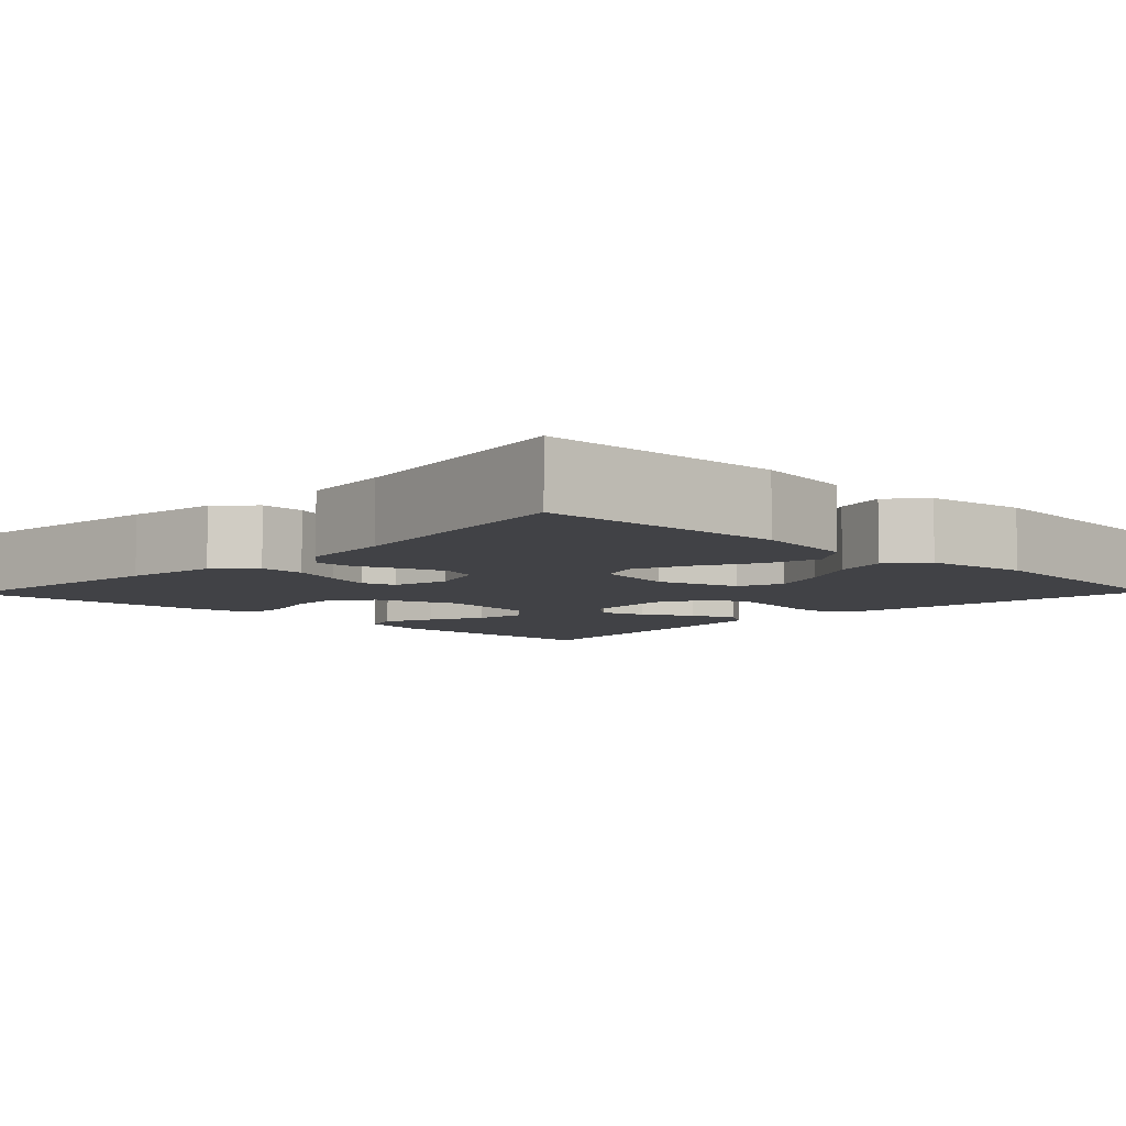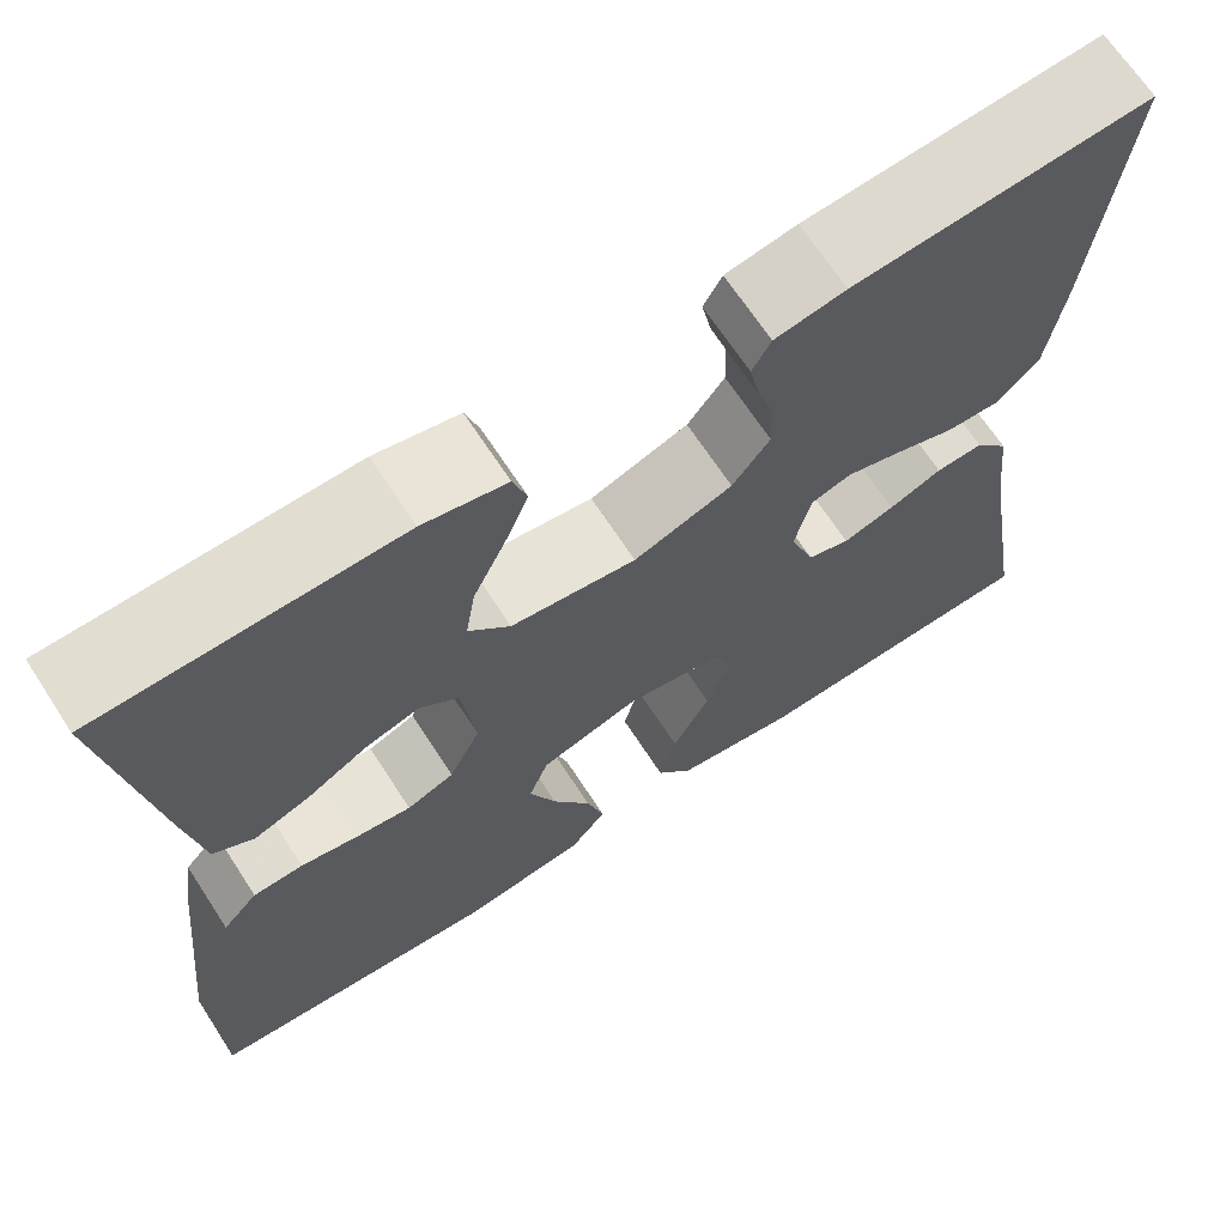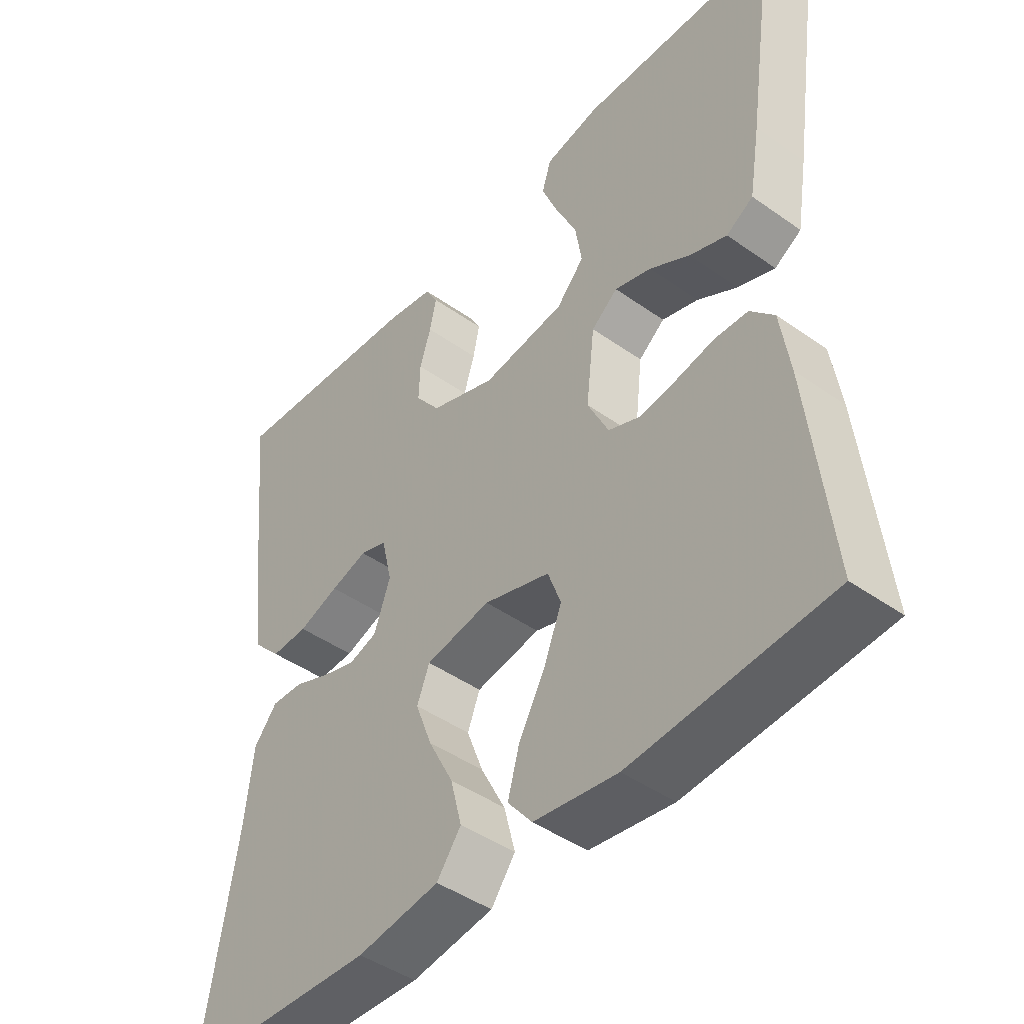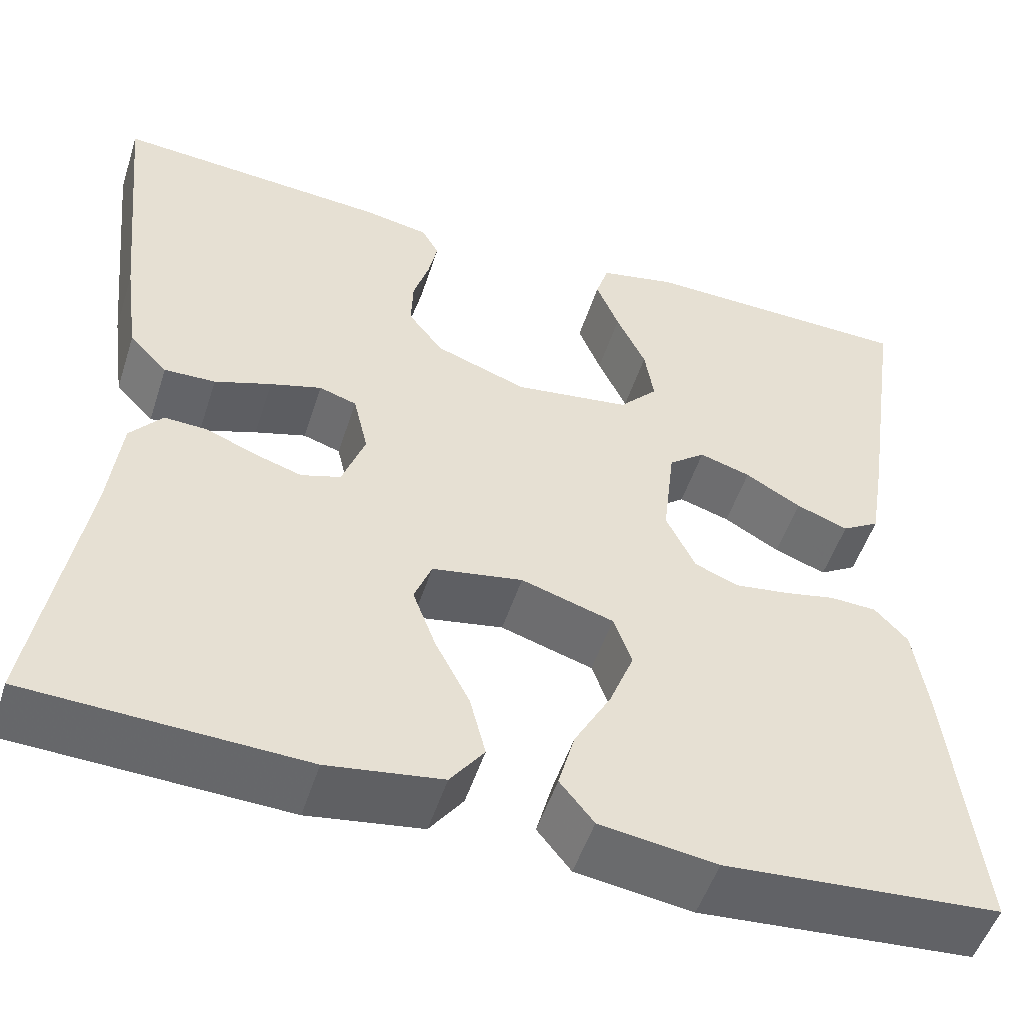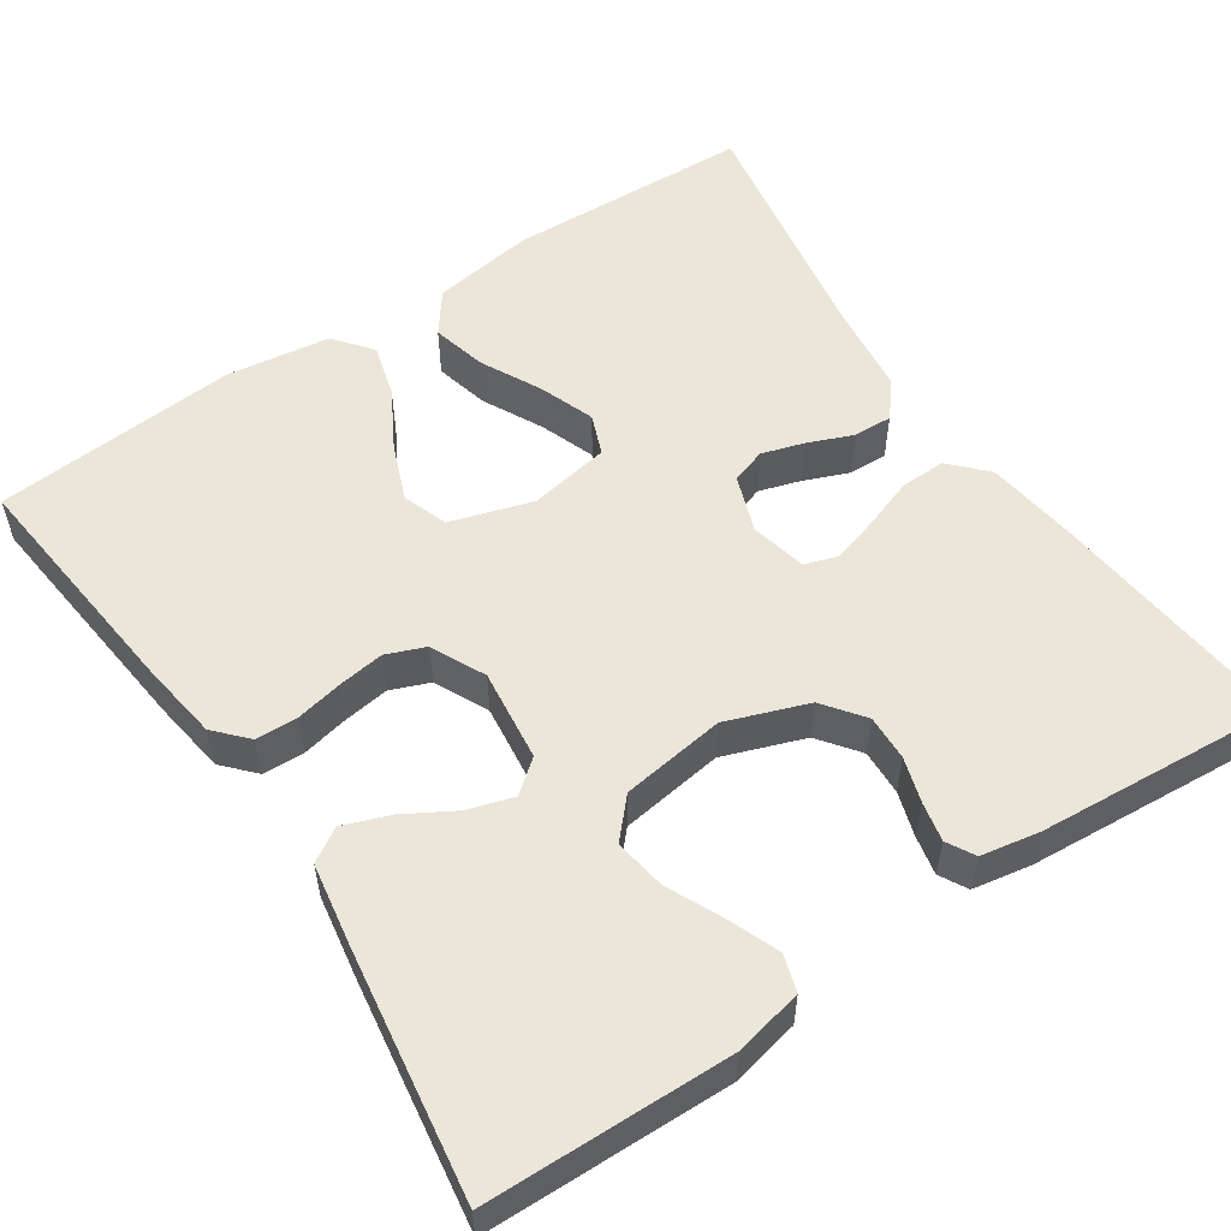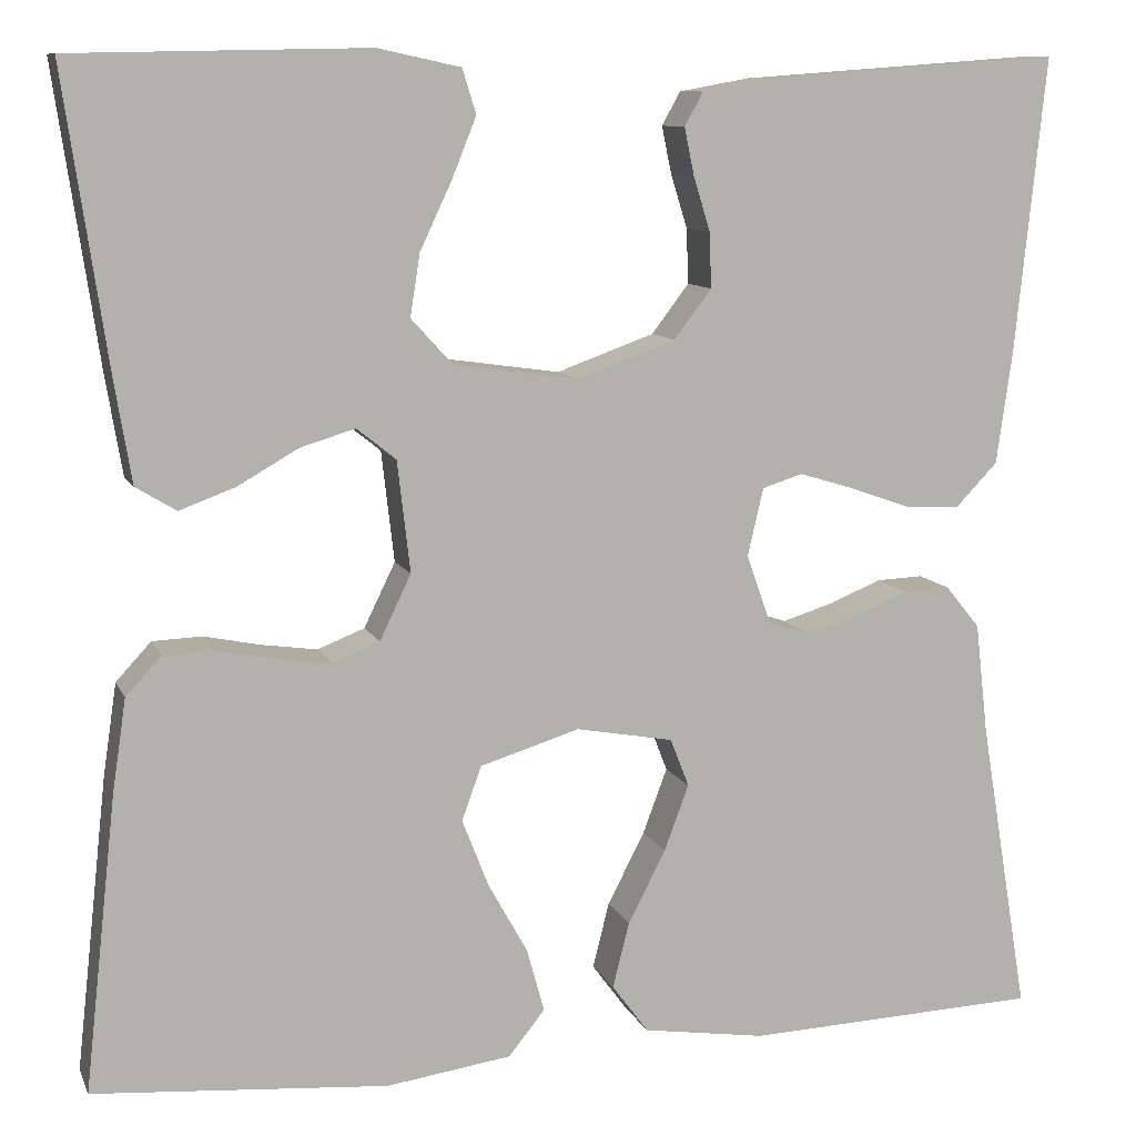
<metadata>
{"format":"obj","ext":"obj","renderer":"f3d","projection":"perspective","resolution":1024,"background":"white","views":[{"elev":-6.6,"azim":135.9,"up":"+Y"},{"elev":67.9,"azim":-33.1,"up":"+Z"},{"elev":-44.9,"azim":-129.4,"up":"+Z"},{"elev":-51.8,"azim":162.2,"up":"+Z"},{"elev":55.1,"azim":-33.7,"up":"+Y"},{"elev":10.0,"azim":-16.6,"up":"+Z"}]}
</metadata>
<code>
v 0.5 0.07 0.5
v 0.469 0.07 0.2
v 0.453 0.07 0.085
v 0.411 0.07 0.041
v 0.355 0.07 0.043
v 0.293 0.07 0.065
v 0.237 0.07 0.082
v 0.196 0.07 0.069
v 0.18 0.07 0
v 0.205 0.07 -0.07
v 0.248 0.07 -0.084
v 0.3 0.07 -0.068
v 0.354 0.07 -0.046
v 0.402 0.07 -0.044
v 0.437 0.07 -0.087
v 0.45 0.07 -0.2
v 0.5 0.07 -0.5
v 0.2 0.07 -0.512
v 0.075 0.07 -0.493
v 0.038 0.07 -0.443
v 0.055 0.07 -0.376
v 0.093 0.07 -0.302
v 0.118 0.07 -0.235
v 0.099 0.07 -0.186
v 0 0.07 -0.168
v -0.101 0.07 -0.199
v -0.121 0.07 -0.254
v -0.094 0.07 -0.323
v -0.054 0.07 -0.395
v -0.036 0.07 -0.46
v -0.073 0.07 -0.506
v -0.2 0.07 -0.524
v -0.5 0.07 -0.5
v -0.467 0.07 -0.2
v -0.453 0.07 -0.106
v -0.417 0.07 -0.067
v -0.366 0.07 -0.065
v -0.308 0.07 -0.077
v -0.251 0.07 -0.085
v -0.203 0.07 -0.066
v -0.171 0.07 0
v -0.184 0.07 0.113
v -0.224 0.07 0.145
v -0.28 0.07 0.128
v -0.341 0.07 0.093
v -0.398 0.07 0.072
v -0.439 0.07 0.097
v -0.456 0.07 0.2
v -0.5 0.07 0.5
v -0.2 0.07 0.506
v -0.116 0.07 0.488
v -0.102 0.07 0.443
v -0.127 0.07 0.381
v -0.159 0.07 0.313
v -0.169 0.07 0.25
v -0.127 0.07 0.204
v 0 0.07 0.186
v 0.1 0.07 0.222
v 0.138 0.07 0.272
v 0.136 0.07 0.328
v 0.119 0.07 0.383
v 0.109 0.07 0.431
v 0.128 0.07 0.465
v 0.2 0.07 0.478
v 0.5 0 0.5
v 0.469 0 0.2
v 0.453 0 0.085
v 0.411 0 0.041
v 0.355 0 0.043
v 0.293 0 0.065
v 0.237 0 0.082
v 0.196 0 0.069
v 0.18 0 0
v 0.205 0 -0.07
v 0.248 0 -0.084
v 0.3 0 -0.068
v 0.354 0 -0.046
v 0.402 0 -0.044
v 0.437 0 -0.087
v 0.45 0 -0.2
v 0.5 0 -0.5
v 0.2 0 -0.512
v 0.075 0 -0.493
v 0.038 0 -0.443
v 0.055 0 -0.376
v 0.093 0 -0.302
v 0.118 0 -0.235
v 0.099 0 -0.186
v 0 0 -0.168
v -0.101 0 -0.199
v -0.121 0 -0.254
v -0.094 0 -0.323
v -0.054 0 -0.395
v -0.036 0 -0.46
v -0.073 0 -0.506
v -0.2 0 -0.524
v -0.5 0 -0.5
v -0.467 0 -0.2
v -0.453 0 -0.106
v -0.417 0 -0.067
v -0.366 0 -0.065
v -0.308 0 -0.077
v -0.251 0 -0.085
v -0.203 0 -0.066
v -0.171 0 0
v -0.184 0 0.113
v -0.224 0 0.145
v -0.28 0 0.128
v -0.341 0 0.093
v -0.398 0 0.072
v -0.439 0 0.097
v -0.456 0 0.2
v -0.5 0 0.5
v -0.2 0 0.506
v -0.116 0 0.488
v -0.102 0 0.443
v -0.127 0 0.381
v -0.159 0 0.313
v -0.169 0 0.25
v -0.127 0 0.204
v 0 0 0.186
v 0.1 0 0.222
v 0.138 0 0.272
v 0.136 0 0.328
v 0.119 0 0.383
v 0.109 0 0.431
v 0.128 0 0.465
v 0.2 0 0.478
f 4 5 6
f 3 4 6
f 2 3 6
f 1 2 6
f 64 1 6
f 63 64 6
f 62 63 6
f 61 62 6
f 60 61 6
f 59 60 6 7
f 58 59 7 8
f 57 58 8 9
f 56 57 9 10
f 52 53 54
f 51 52 54
f 50 51 54
f 49 50 54
f 48 49 54
f 47 48 54
f 46 47 54
f 45 46 54
f 44 45 54
f 43 44 54 55
f 42 43 55 56
f 36 37 38
f 35 36 38
f 34 35 38
f 33 34 38
f 32 33 38
f 31 32 38
f 30 31 38
f 29 30 38
f 28 29 38
f 27 28 38 39
f 26 27 39 40
f 20 21 22
f 19 20 22
f 18 19 22
f 17 18 22
f 16 17 22
f 16 22 23
f 15 16 23
f 14 15 23
f 13 14 23
f 12 13 23
f 11 12 23 24
f 41 42 56 10
f 41 10 11
f 40 41 11
f 26 40 11
f 25 26 11
f 11 24 25
f 70 69 68
f 70 68 67
f 70 67 66
f 70 66 65
f 70 65 128
f 70 128 127
f 70 127 126
f 70 126 125
f 70 125 124
f 71 70 124 123
f 72 71 123 122
f 73 72 122 121
f 74 73 121 120
f 118 117 116
f 118 116 115
f 118 115 114
f 118 114 113
f 118 113 112
f 118 112 111
f 118 111 110
f 118 110 109
f 118 109 108
f 119 118 108 107
f 120 119 107 106
f 102 101 100
f 102 100 99
f 102 99 98
f 102 98 97
f 102 97 96
f 102 96 95
f 102 95 94
f 102 94 93
f 102 93 92
f 103 102 92 91
f 104 103 91 90
f 86 85 84
f 86 84 83
f 86 83 82
f 86 82 81
f 86 81 80
f 87 86 80
f 87 80 79
f 87 79 78
f 87 78 77
f 87 77 76
f 88 87 76 75
f 74 120 106 105
f 75 74 105
f 75 105 104
f 75 104 90
f 75 90 89
f 89 88 75
f 1 65 66 2
f 2 66 67 3
f 3 67 68 4
f 4 68 69 5
f 5 69 70 6
f 6 70 71 7
f 7 71 72 8
f 8 72 73 9
f 9 73 74 10
f 10 74 75 11
f 11 75 76 12
f 12 76 77 13
f 13 77 78 14
f 14 78 79 15
f 15 79 80 16
f 16 80 81 17
f 17 81 82 18
f 18 82 83 19
f 19 83 84 20
f 20 84 85 21
f 21 85 86 22
f 22 86 87 23
f 23 87 88 24
f 24 88 89 25
f 25 89 90 26
f 26 90 91 27
f 27 91 92 28
f 28 92 93 29
f 29 93 94 30
f 30 94 95 31
f 31 95 96 32
f 32 96 97 33
f 33 97 98 34
f 34 98 99 35
f 35 99 100 36
f 36 100 101 37
f 37 101 102 38
f 38 102 103 39
f 39 103 104 40
f 40 104 105 41
f 41 105 106 42
f 42 106 107 43
f 43 107 108 44
f 44 108 109 45
f 45 109 110 46
f 46 110 111 47
f 47 111 112 48
f 48 112 113 49
f 49 113 114 50
f 50 114 115 51
f 51 115 116 52
f 52 116 117 53
f 53 117 118 54
f 54 118 119 55
f 55 119 120 56
f 56 120 121 57
f 57 121 122 58
f 58 122 123 59
f 59 123 124 60
f 60 124 125 61
f 61 125 126 62
f 62 126 127 63
f 63 127 128 64
f 64 128 65 1

</code>
